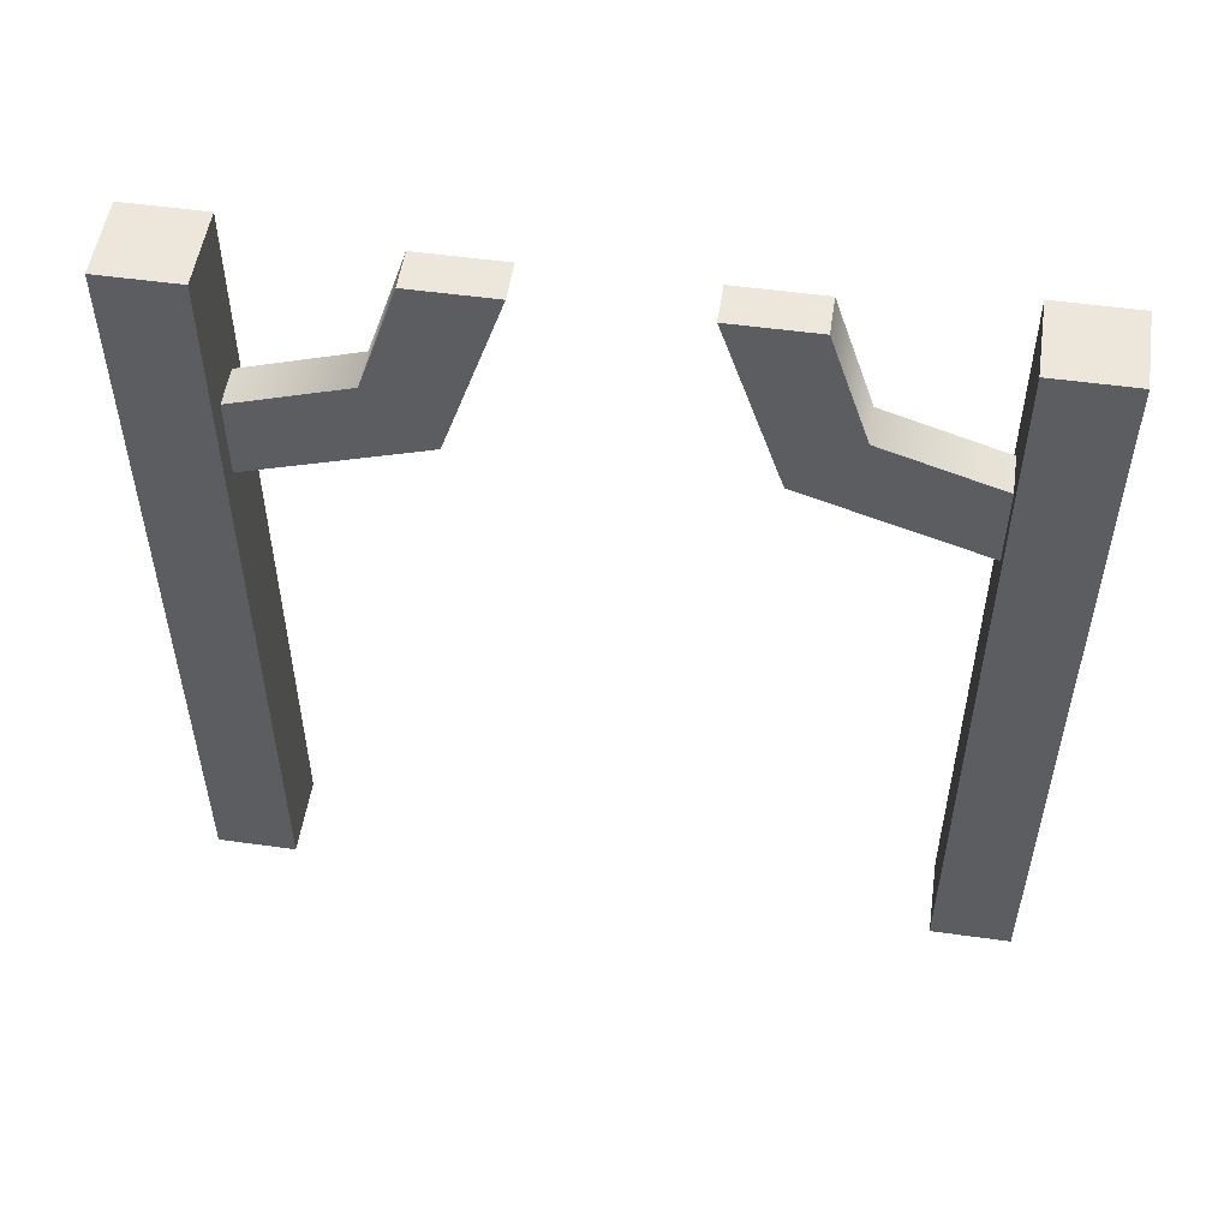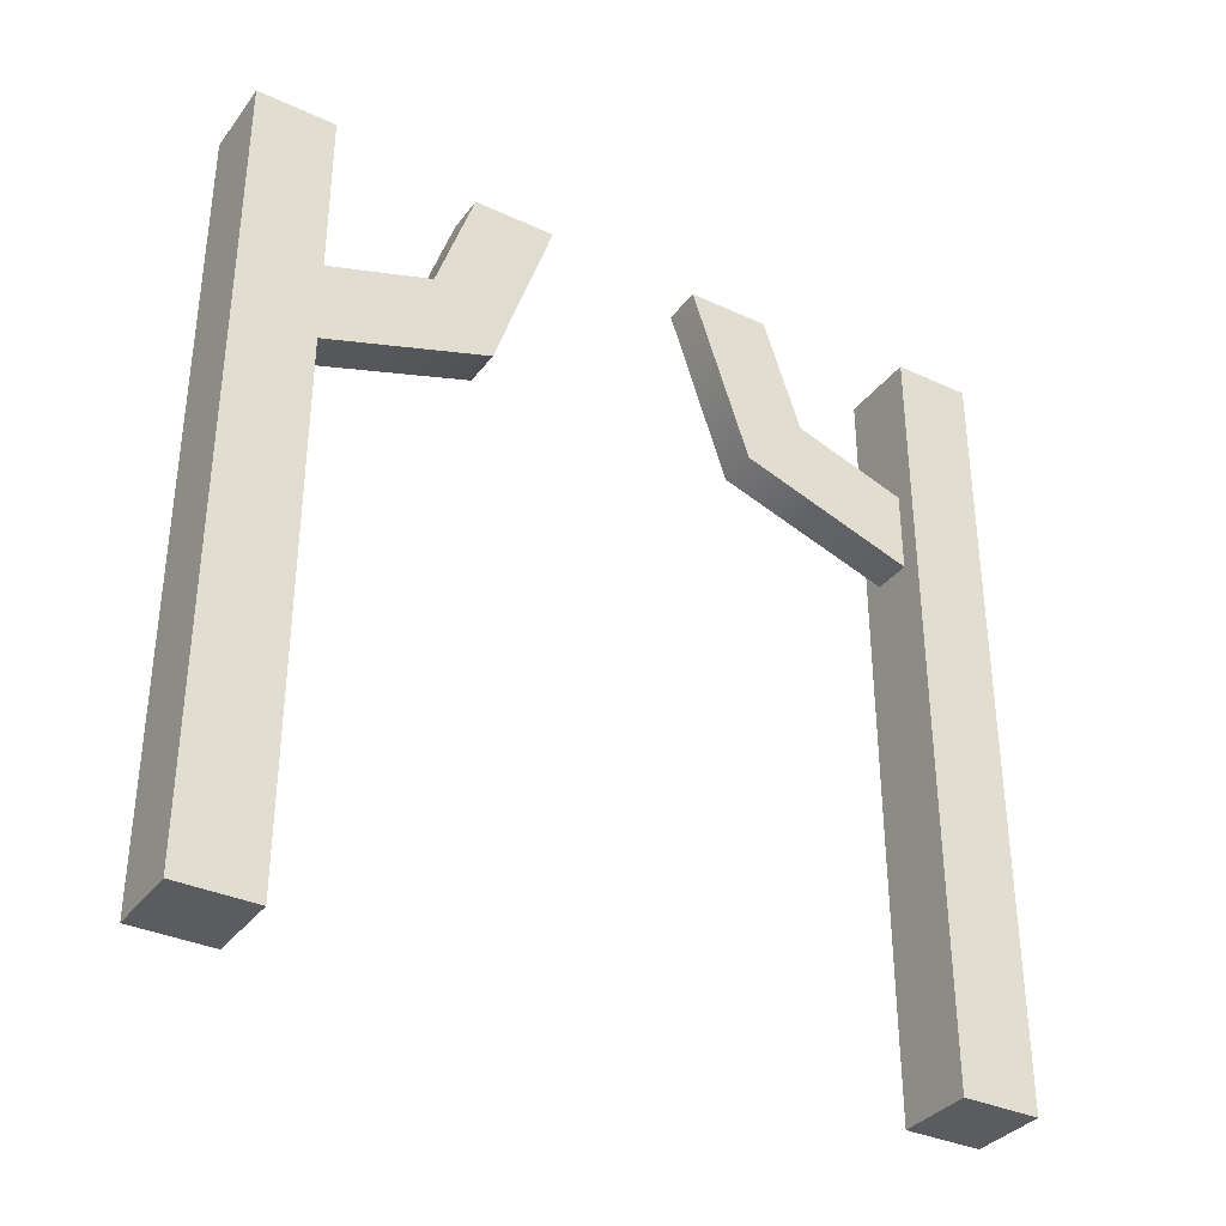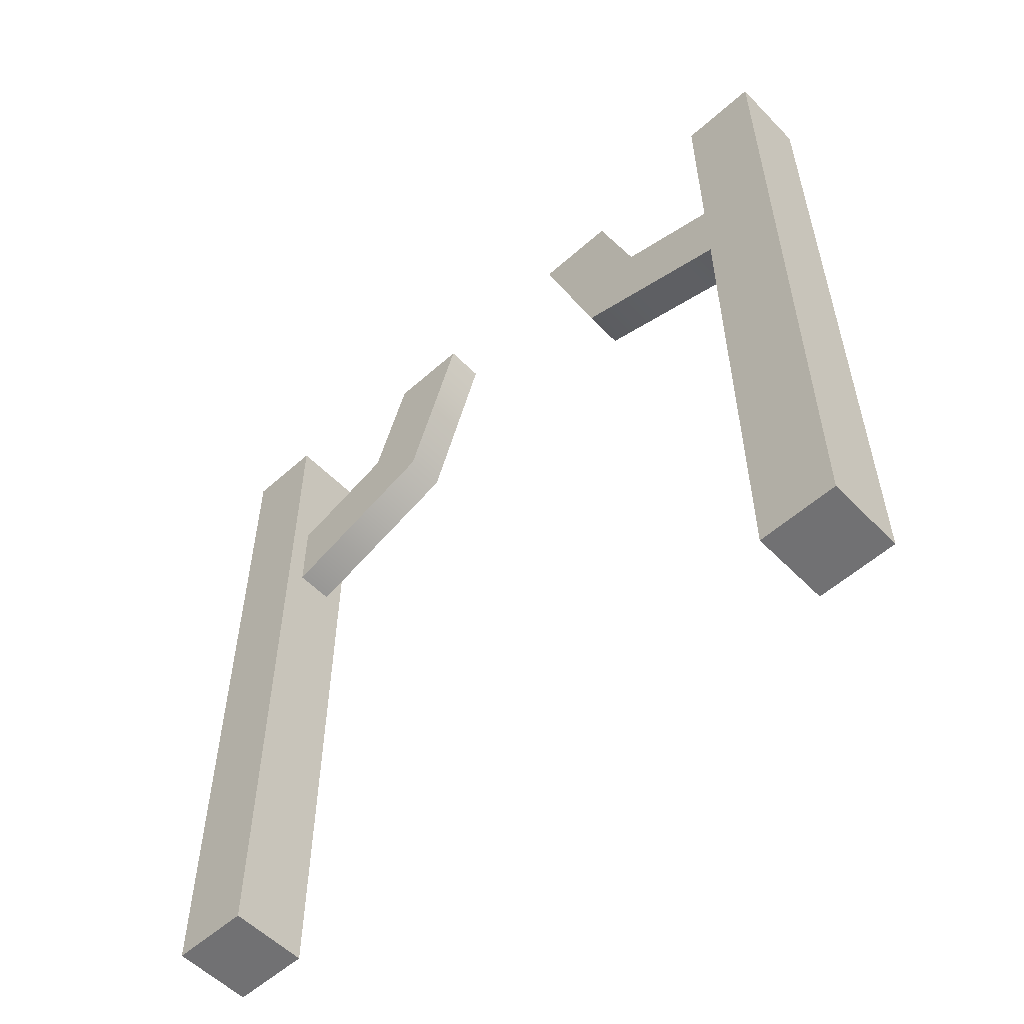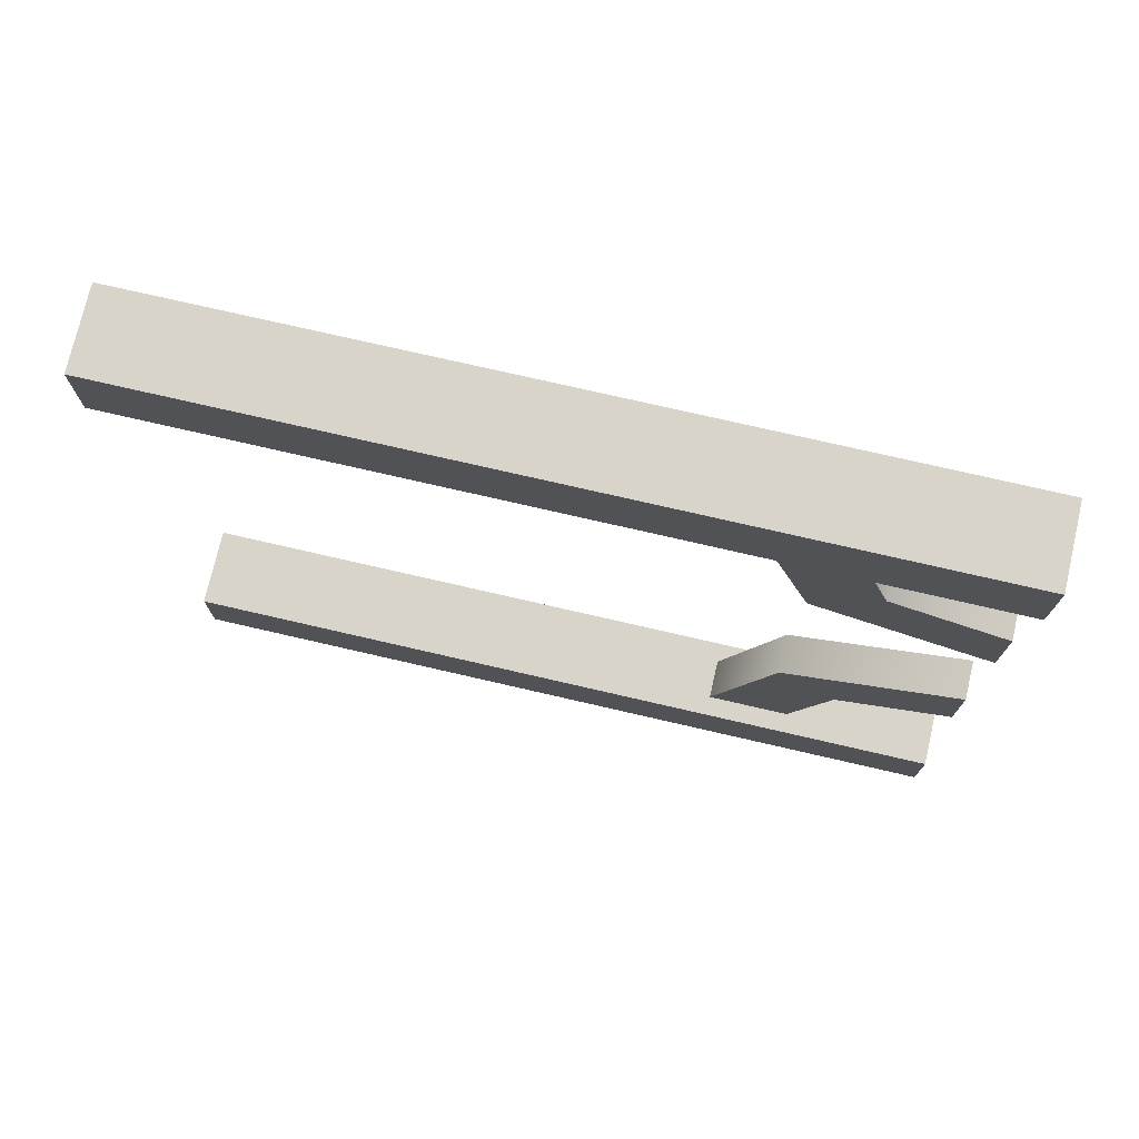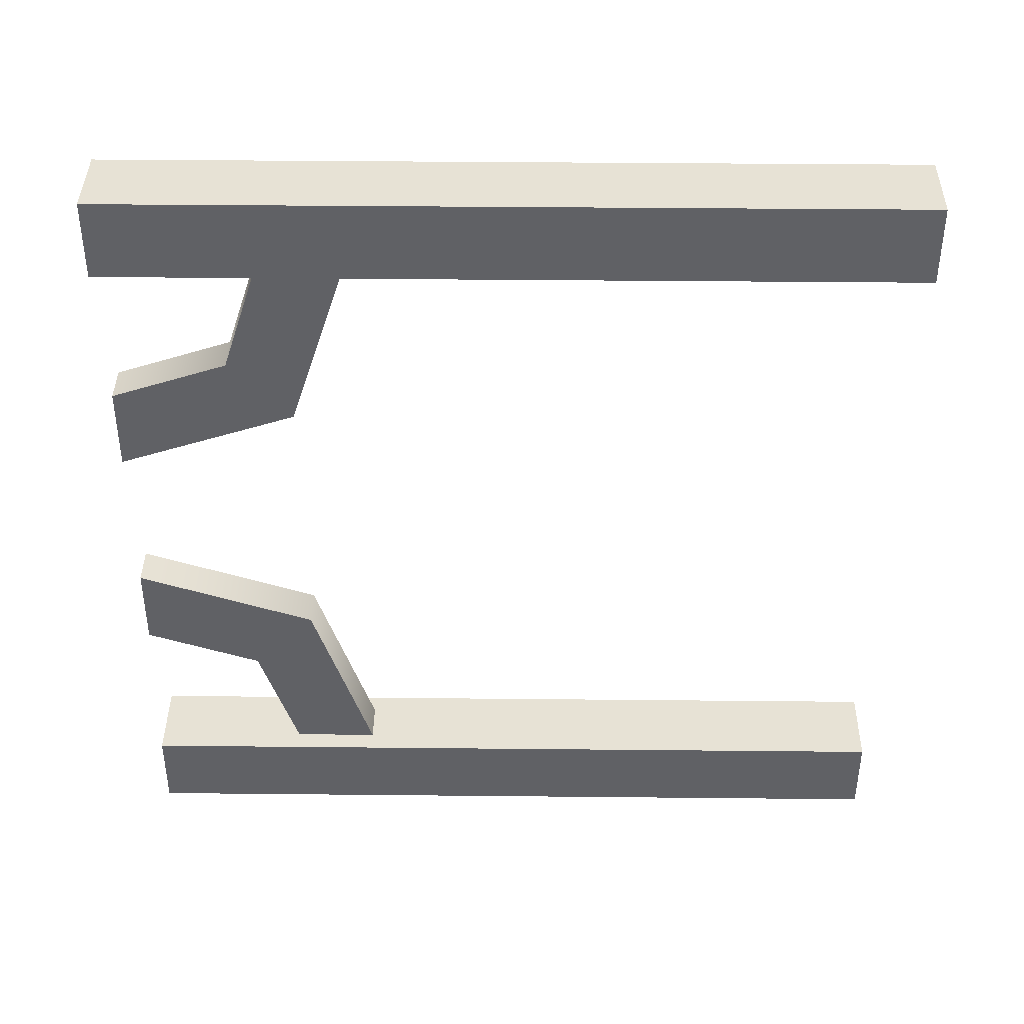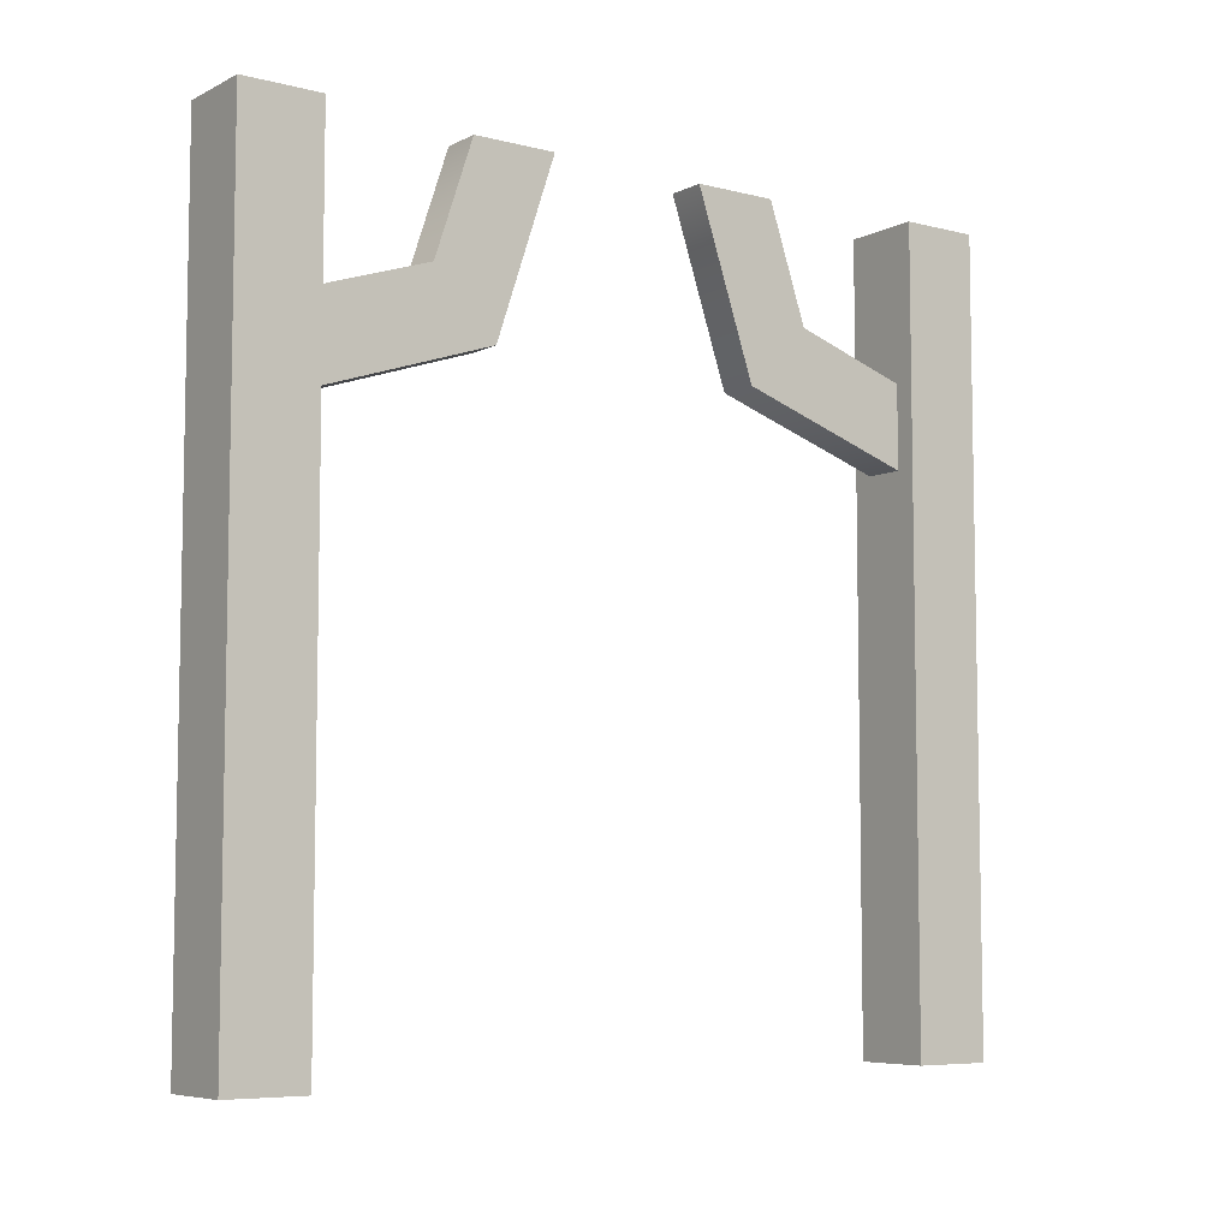
<metadata>
{"format":"obj","ext":"obj","renderer":"f3d","projection":"perspective","resolution":1024,"background":"white","views":[{"elev":52.6,"azim":98.5,"up":"+Y"},{"elev":-34.9,"azim":58.3,"up":"+Y"},{"elev":-55.3,"azim":133.2,"up":"+Y"},{"elev":74.8,"azim":103.0,"up":"+Z"},{"elev":40.1,"azim":-89.3,"up":"+Z"},{"elev":-6.8,"azim":53.9,"up":"+Y"}]}
</metadata>
<code>
g balconyWall
v 0.4 0 0.4
v 0.4125 0 0.4
v 0.4 1 0.4
v 0.425 0.7 0.4
v 0.5 0 0.4
v 0.425 0.8054 0.4
v 0.475 0.7 0.4
v 0.475 0.8054 0.4
v 0.5 1 0.4
v 0.5 1 0.5
v 0.5 0 0.5
v 0.5 0 -0.4
v 0.5 0 -0.5
v 0.4125 0 -0.4
v 0.4 0 -0.5
v 0.4 0 -0.4
v 0.5 1 -0.5
v 0.5 1 -0.4
v 0.4 1 -0.5
v 0.4 1 -0.4
v 0.4 0 0.5
v 0.4 1 0.5
v 0.425 1 0.1
v 0.425 1 0.2054
v 0.425 0.775 0.175
v 0.425 0.8541 0.2541
v 0.475 0.775 0.175
v 0.475 1 0.1
v 0.475 1 0.2054
v 0.475 0.8541 0.2541
v 0.425 0.8541 -0.2541
v 0.475 0.8541 -0.2541
v 0.425 1 -0.2054
v 0.475 1 -0.2054
v 0.475 1 -0.1
v 0.425 1 -0.1
v 0.425 0.7 -0.4
v 0.425 0.8054 -0.4
v 0.425 0.775 -0.175
v 0.475 0.775 -0.175
v 0.475 0.7 -0.4
v 0.475 0.8054 -0.4
f 3 2 1
f 2 3 4
f 2 4 5
f 4 3 6
f 7 5 4
f 6 3 8
f 5 7 9
f 9 7 8
f 9 8 3
f 10 5 9
f 5 10 11
f 14 13 12
f 13 14 15
f 15 14 16
f 19 18 17
f 18 19 20
f 21 5 11
f 5 21 2
f 2 21 1
f 3 10 9
f 10 3 22
f 21 3 1
f 3 21 22
f 16 19 15
f 19 16 20
f 19 13 15
f 13 19 17
f 18 13 17
f 13 18 12
f 10 21 11
f 21 10 22
f 25 24 23
f 24 25 26
f 26 25 4
f 26 4 6
f 4 27 7
f 27 4 25
f 23 29 28
f 29 23 24
f 29 27 28
f 27 29 30
f 27 30 7
f 7 30 8
f 23 27 25
f 27 23 28
f 26 8 30
f 8 26 6
f 29 26 30
f 26 29 24
f 33 32 31
f 32 33 34
f 33 35 34
f 35 33 36
f 39 38 37
f 38 39 31
f 31 39 33
f 33 39 36
f 39 41 40
f 41 39 37
f 38 32 42
f 32 38 31
f 32 41 42
f 41 32 40
f 40 32 34
f 40 34 35
f 35 39 40
f 39 35 36
f 12 41 14
f 14 41 16
f 41 12 18
f 37 16 41
f 41 18 42
f 16 37 20
f 42 18 38
f 20 37 38
f 20 38 18

</code>
